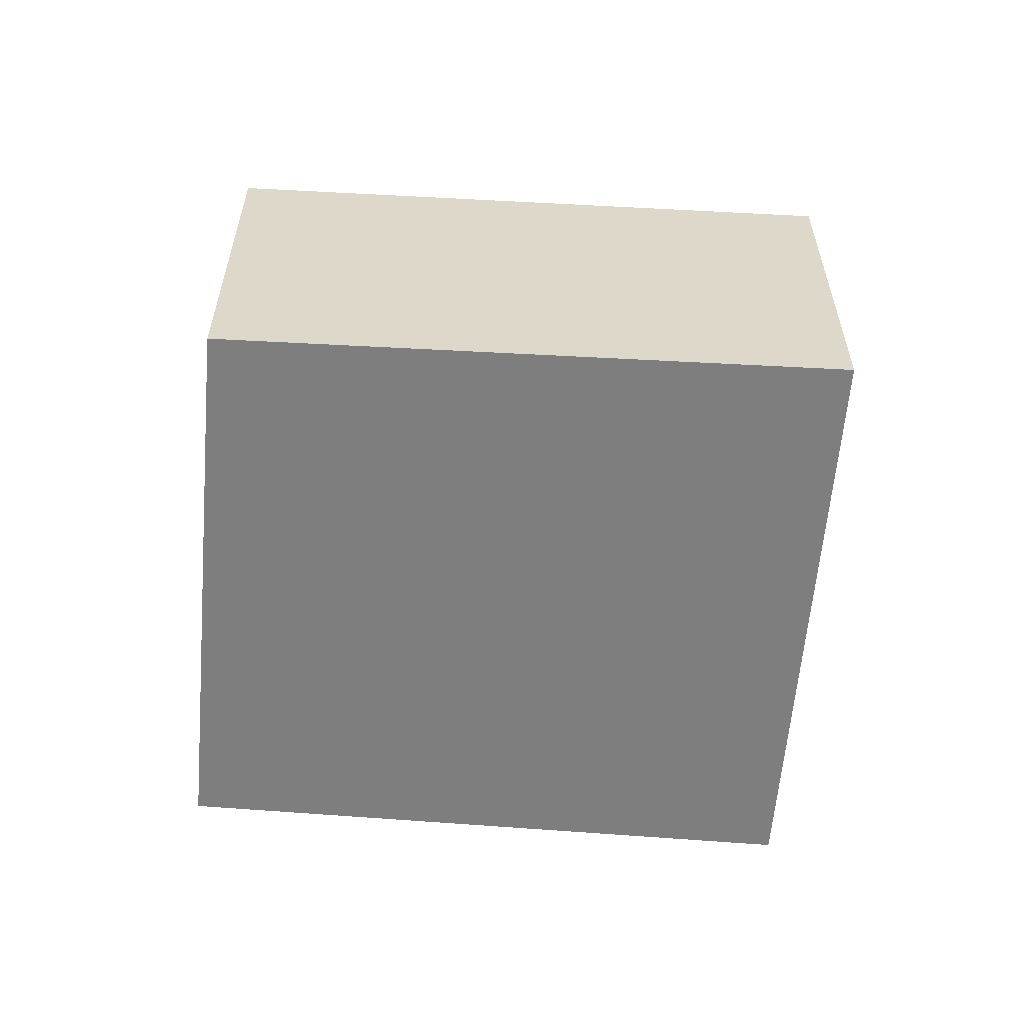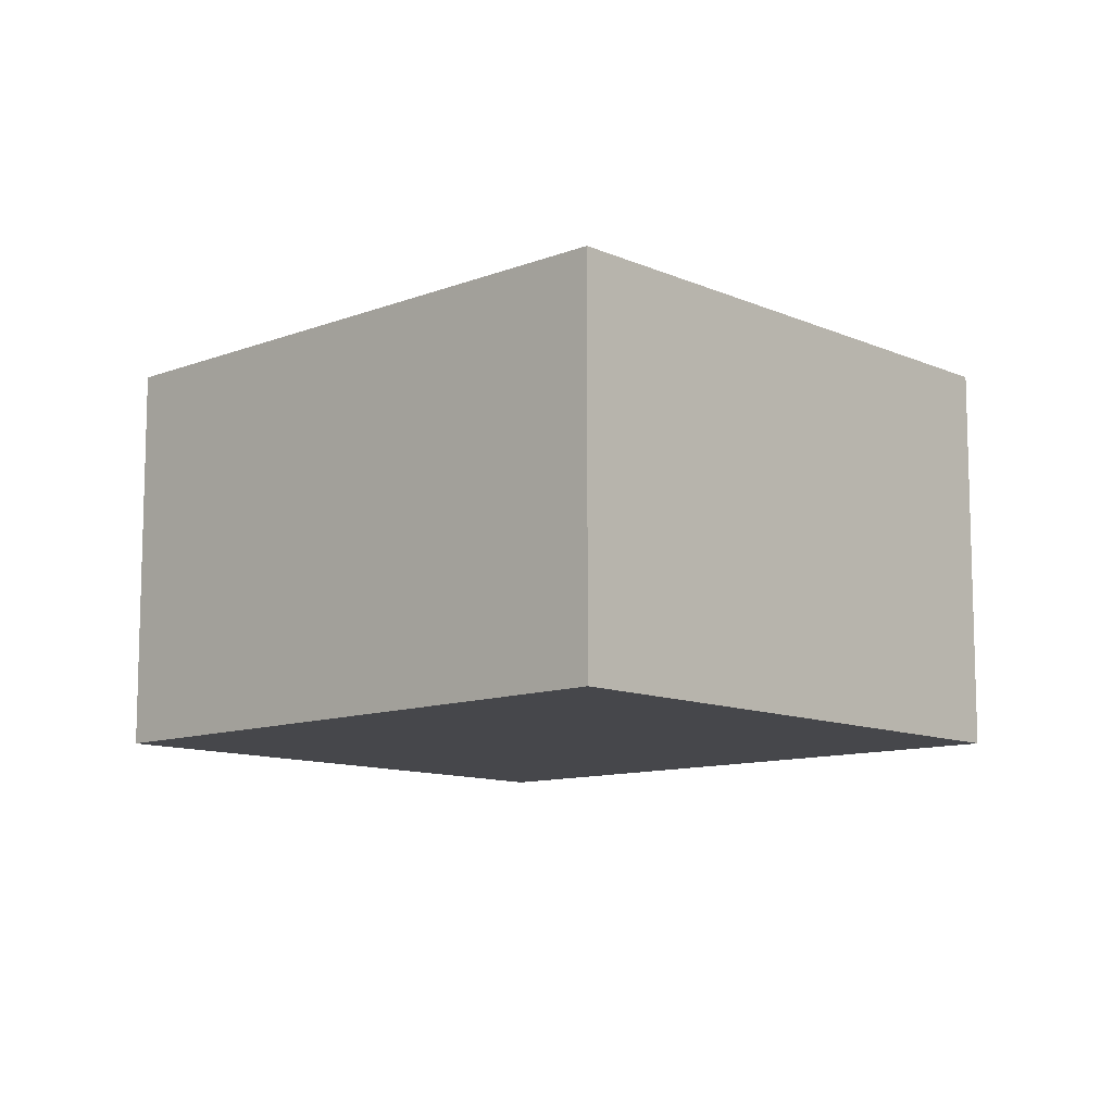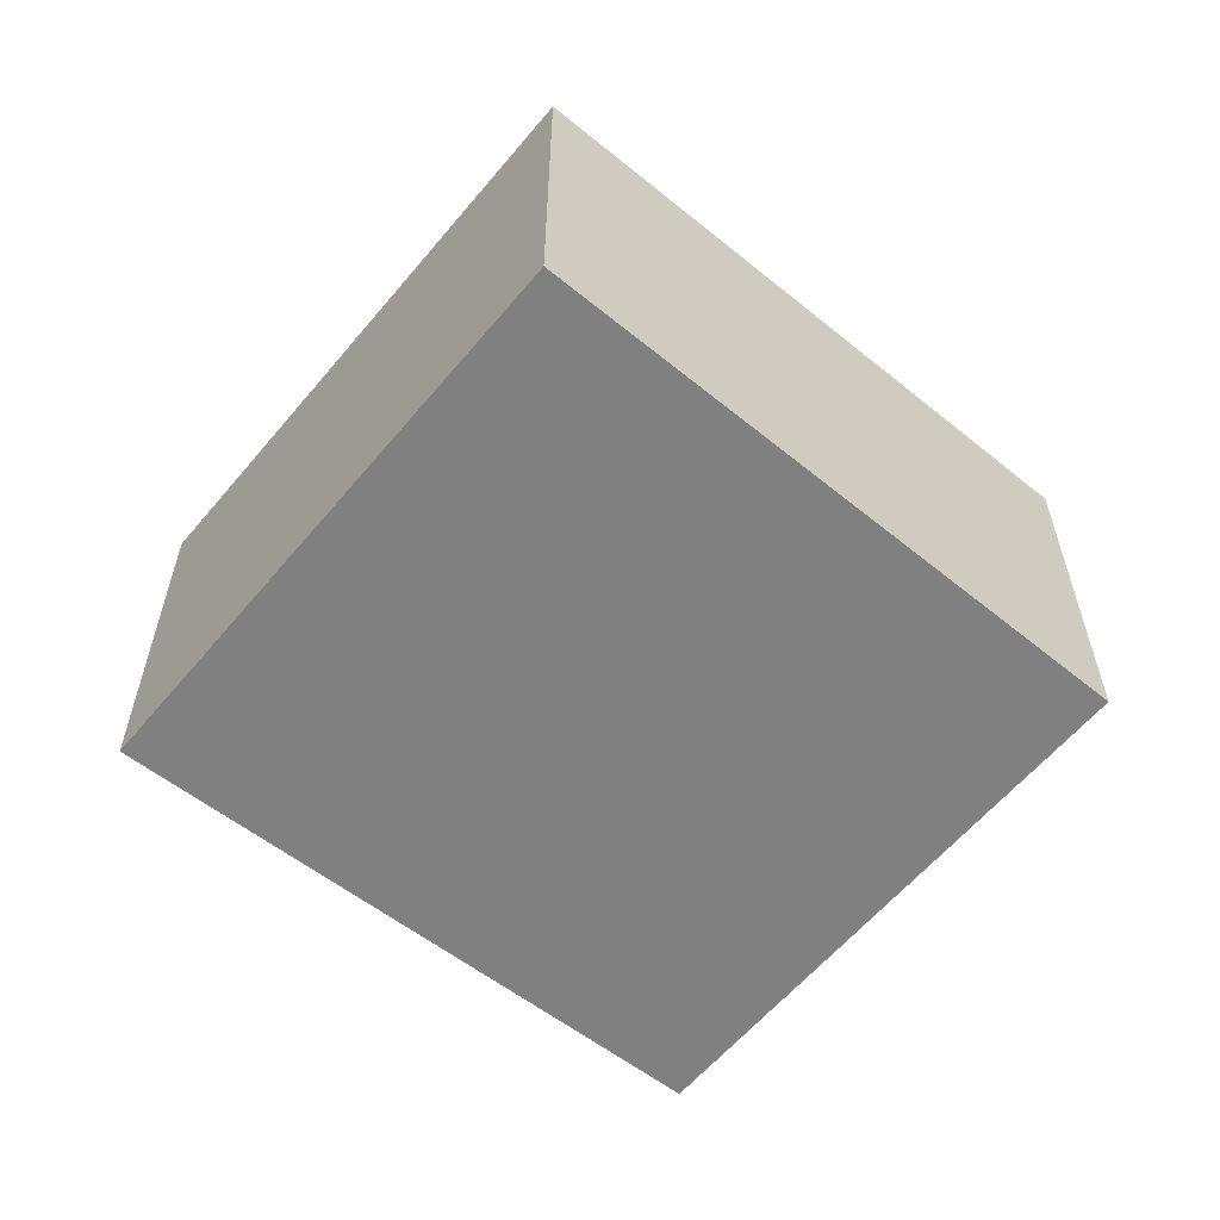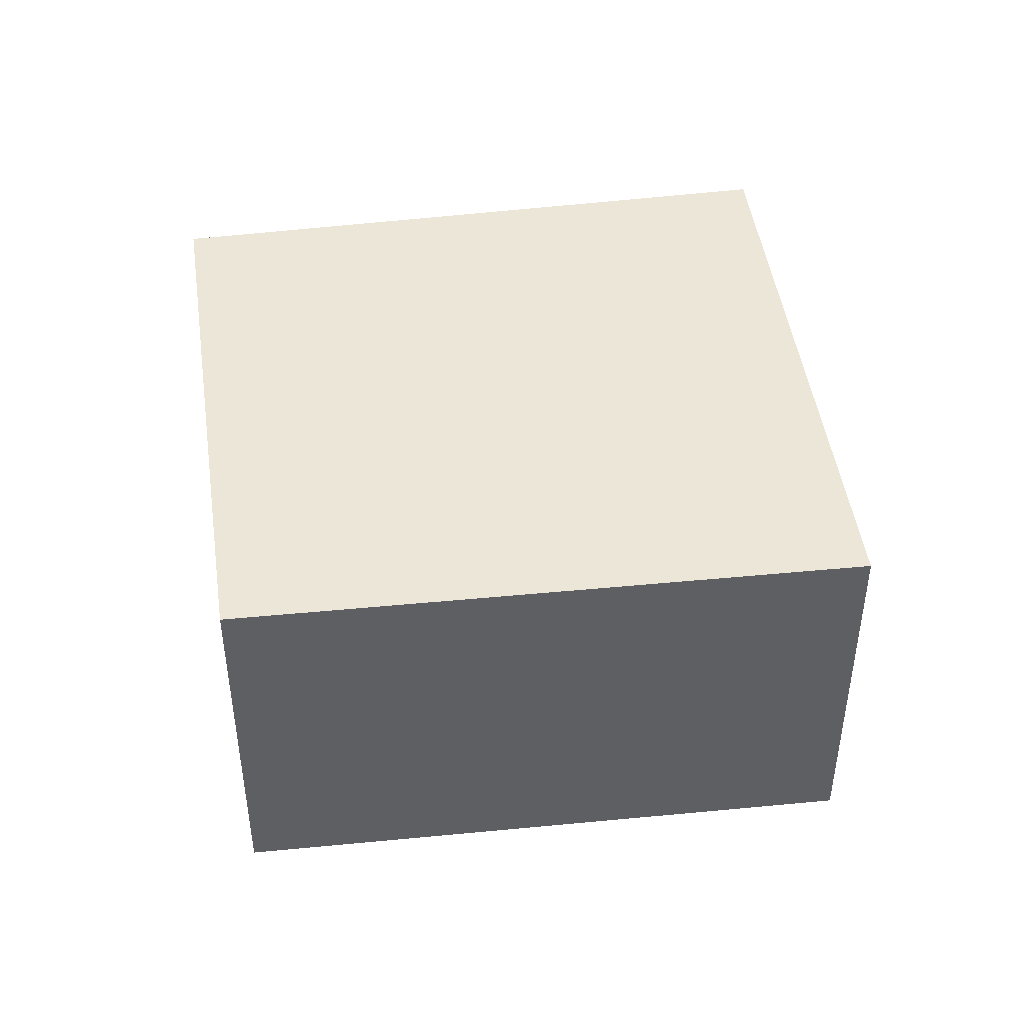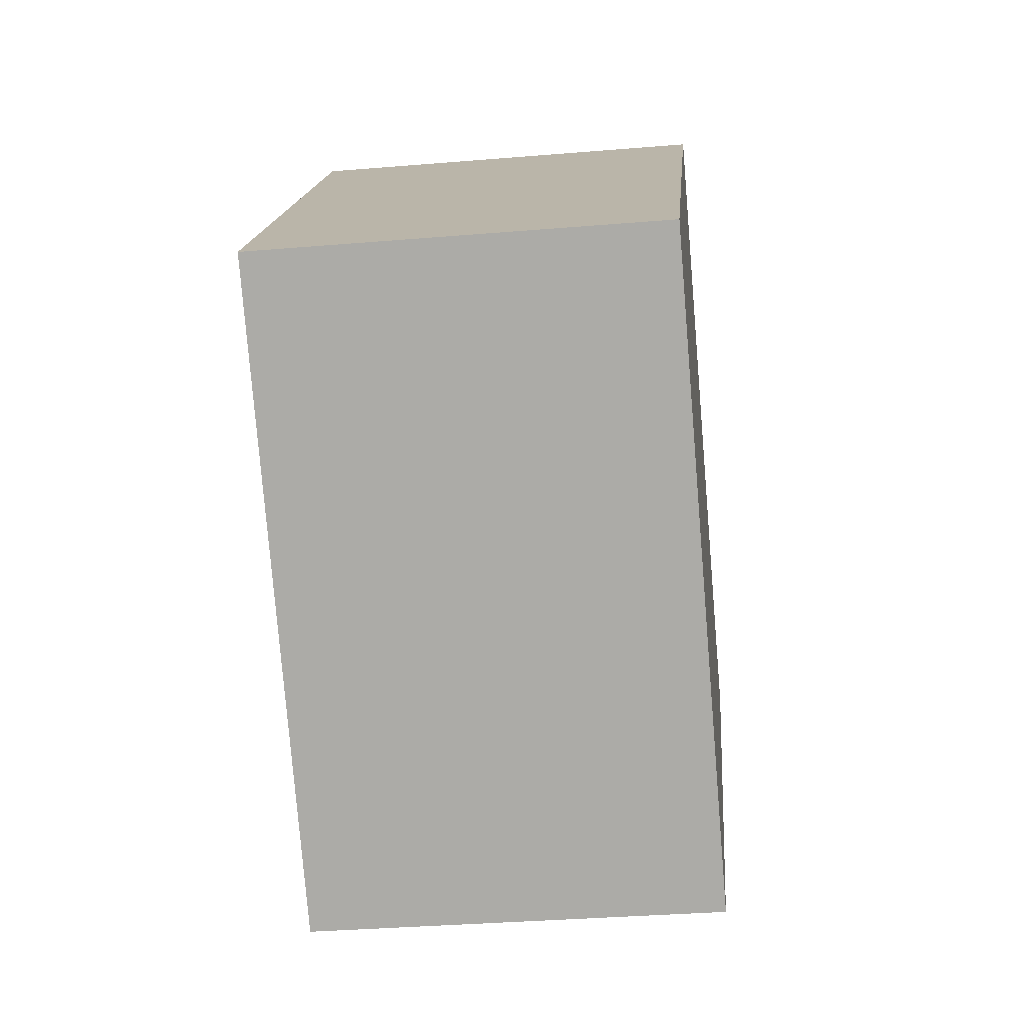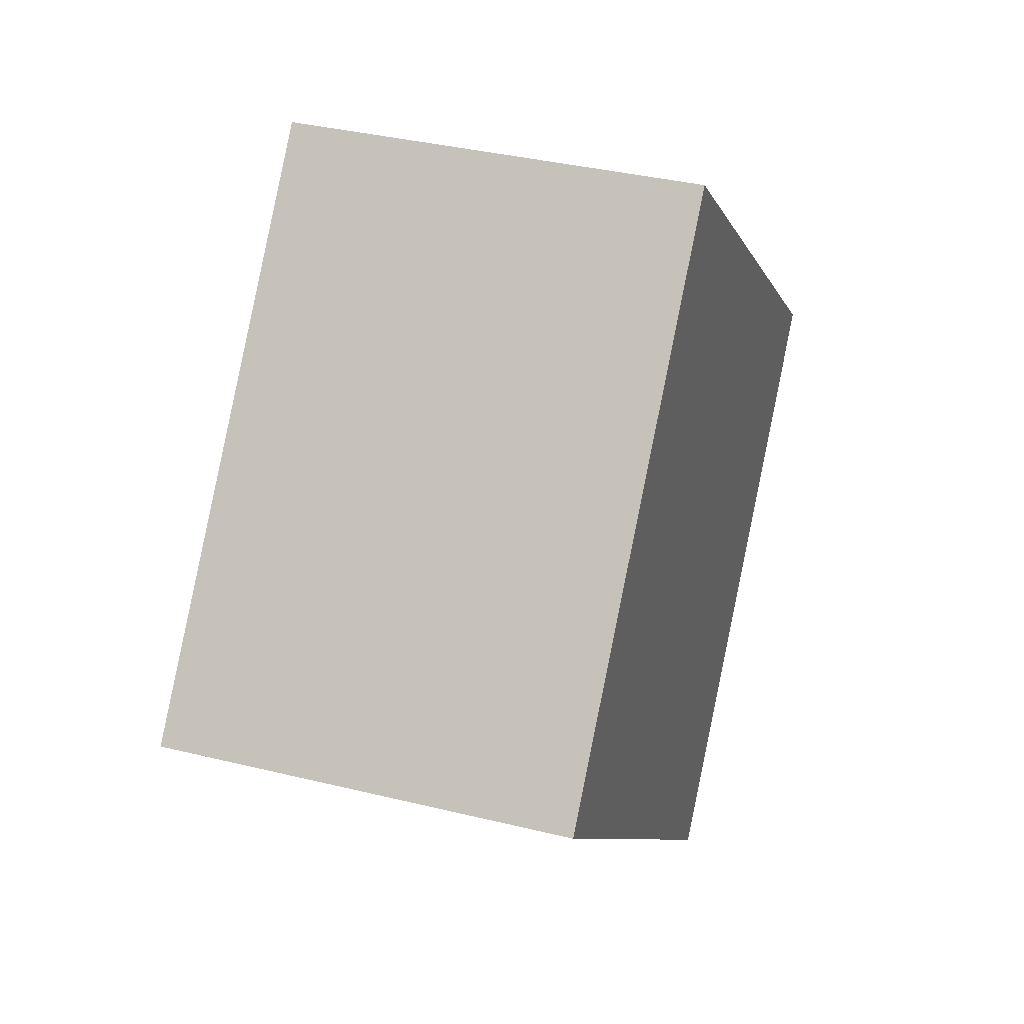
<metadata>
{"format":"obj","ext":"obj","renderer":"f3d","projection":"perspective","resolution":1024,"background":"white","views":[{"elev":-59.5,"azim":134.2,"up":"+Y"},{"elev":-10.7,"azim":-178.6,"up":"+Y"},{"elev":-60.2,"azim":-80.7,"up":"+Y"},{"elev":46.4,"azim":131.0,"up":"+Y"},{"elev":-34.5,"azim":96.4,"up":"+Z"},{"elev":36.4,"azim":107.8,"up":"+Z"}]}
</metadata>
<code>
v  0 3.937 2.411e-16
v  8.766 3.937 -0.202
v  4.006 3.937 -4.596
v  4.922 3.937 4.253
v  4.006 2.814e-16 -4.596
v  0 0 0
v  4.922 -2.604e-16 4.253
v  8.766 1.237e-17 -0.202
g defaultobject
f 1 2 3
f 2 1 4
f 5 1 3
f 1 5 6
f 6 4 1
f 4 6 7
f 7 2 4
f 2 7 8
f 8 3 2
f 3 8 5
f 8 6 5
f 6 8 7

</code>
